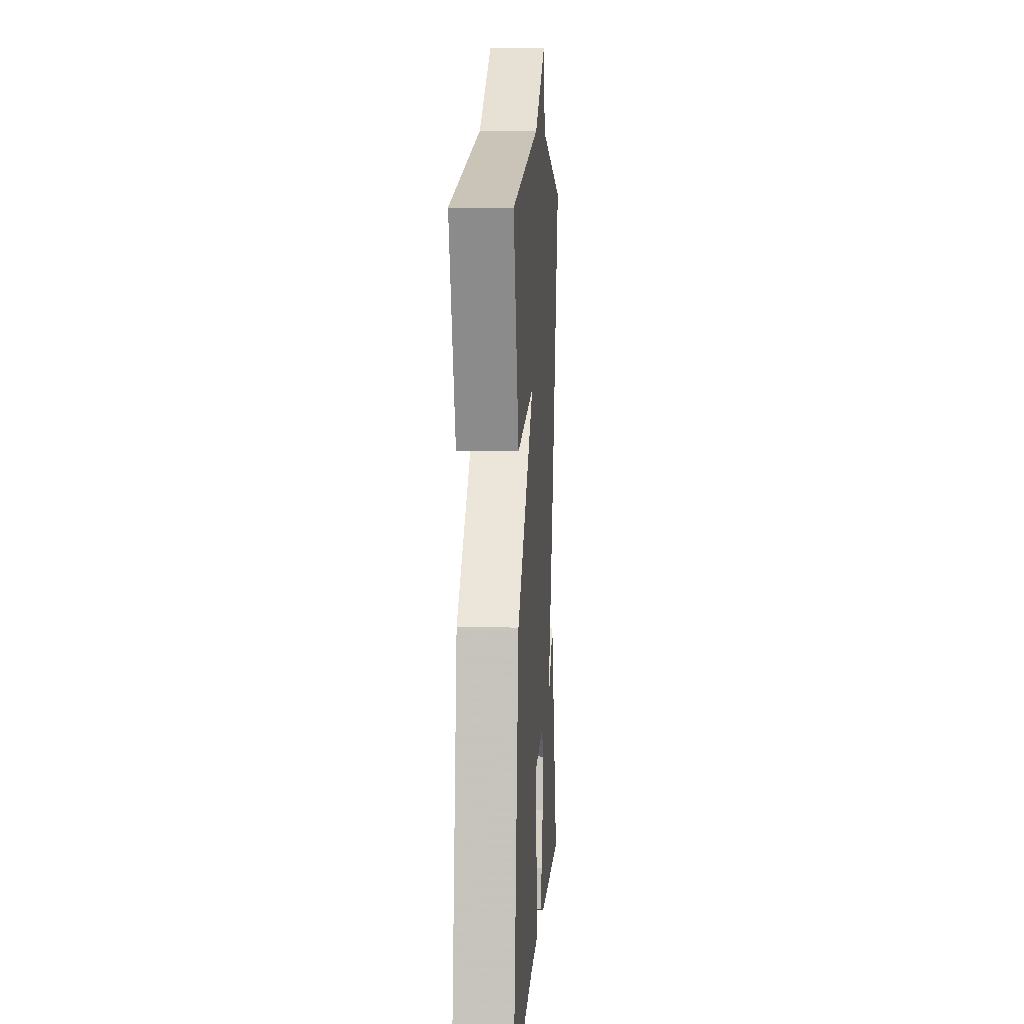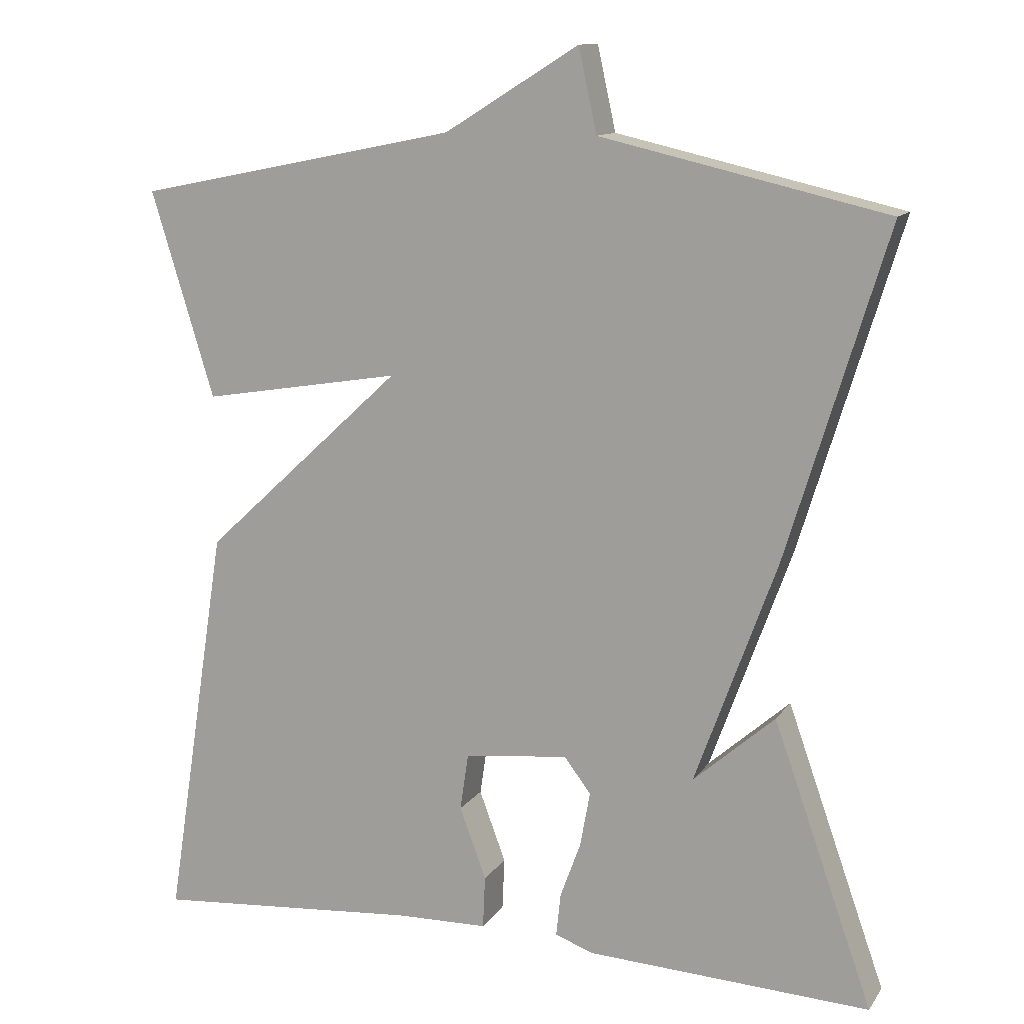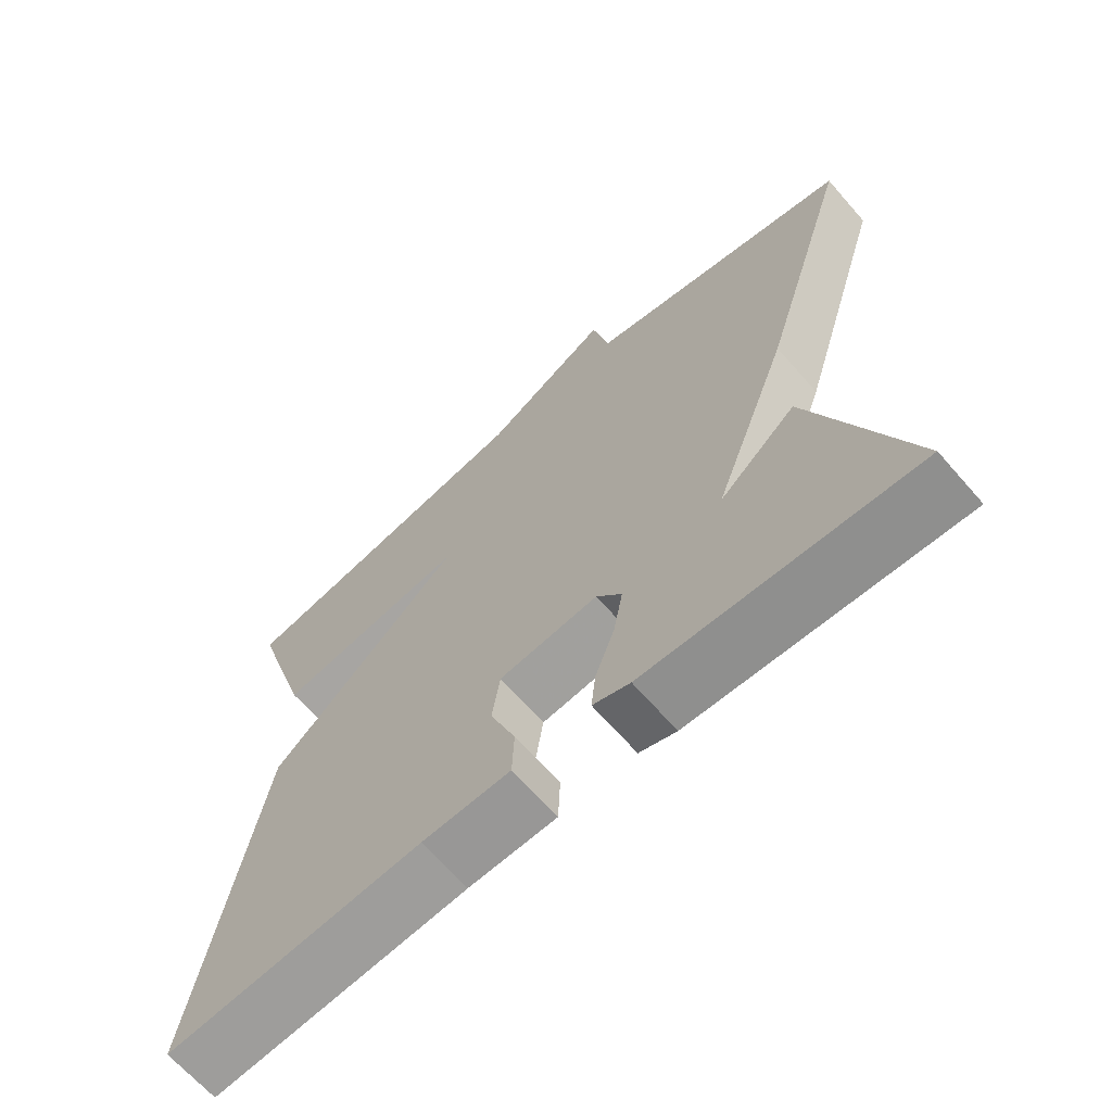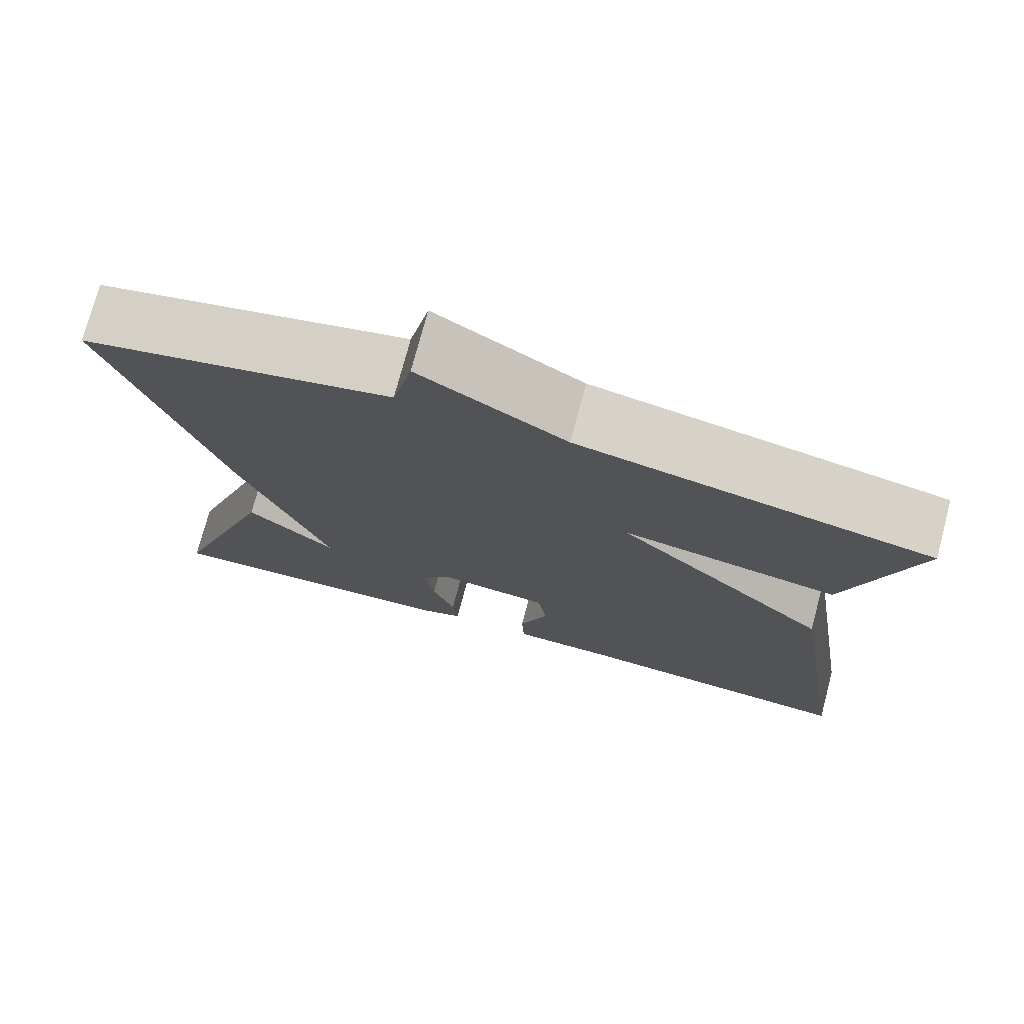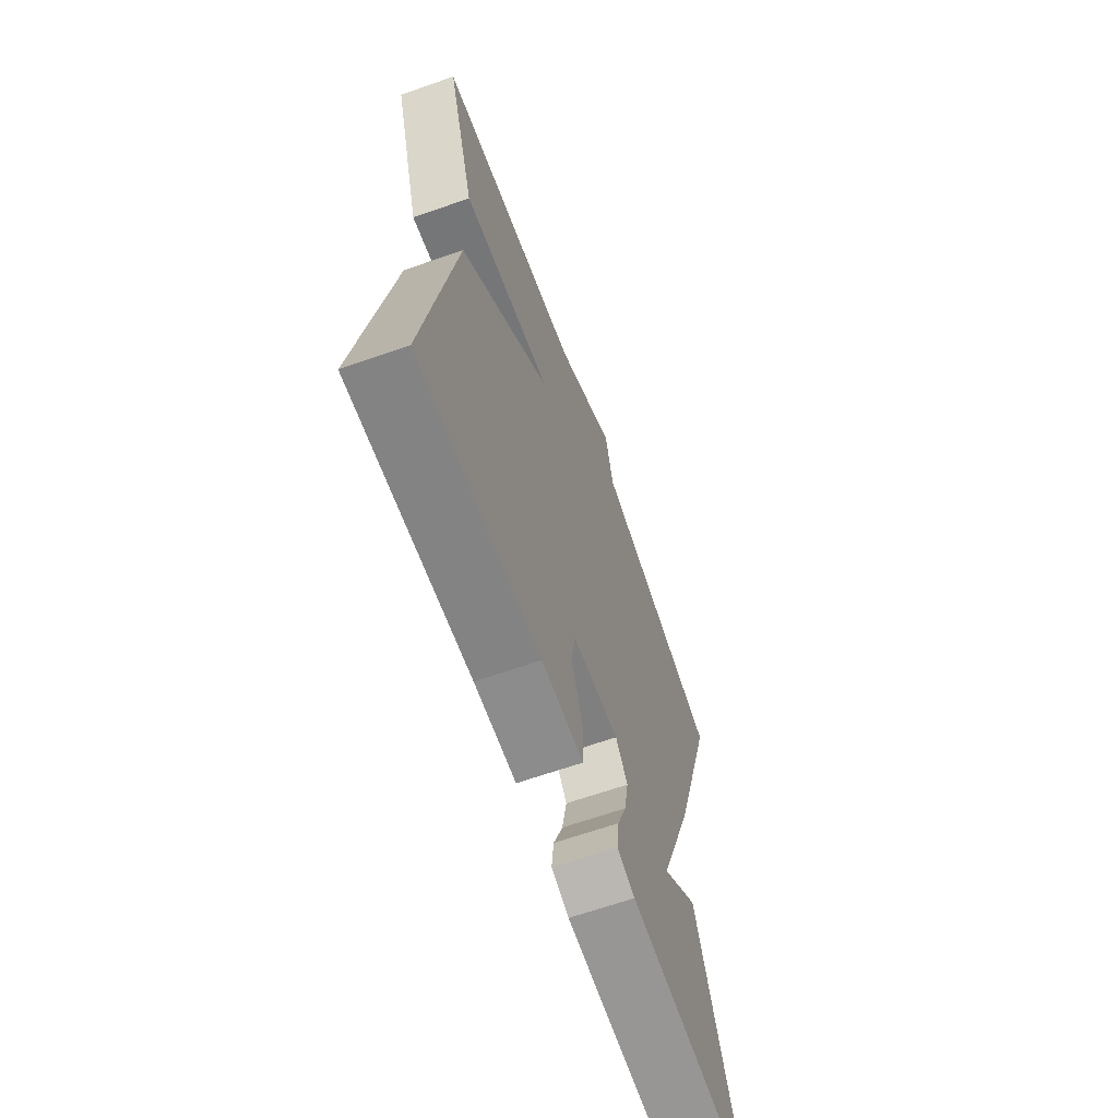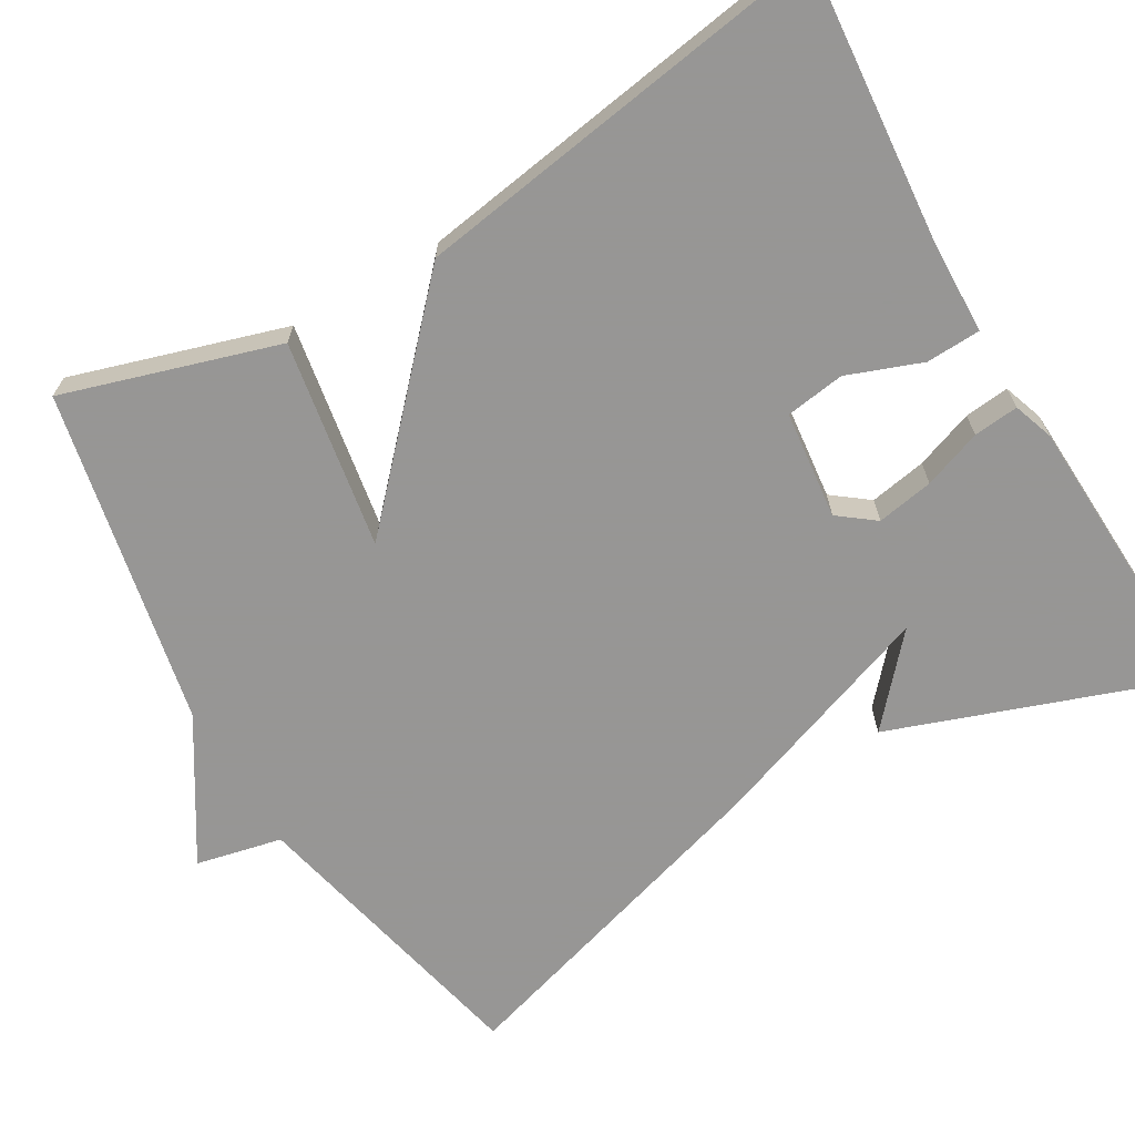
<metadata>
{"format":"obj","ext":"obj","renderer":"f3d","projection":"perspective","resolution":1024,"background":"white","views":[{"elev":8.6,"azim":93.8,"up":"+Z"},{"elev":12.5,"azim":-158.4,"up":"+Z"},{"elev":-67.2,"azim":-138.7,"up":"+Z"},{"elev":74.9,"azim":14.9,"up":"+Z"},{"elev":-65.5,"azim":109.4,"up":"+Z"},{"elev":-67.8,"azim":120.2,"up":"+Y"}]}
</metadata>
<code>
v -0.5 0.07 -0.5
v -0.369 0.07 -0.13
v -0.262 0.07 -0.224
v -0.369 0.07 0.07
v -0.5 0.07 0.5
v -0.125 0.07 0.586
v -0.101 0.07 0.695
v 0.075 0.07 0.586
v 0.5 0.07 0.5
v 0.417 0.07 0.229
v 0.154 0.07 0.273
v 0.417 0.07 0.029
v 0.5 0.07 -0.5
v 0.149 0.07 -0.471
v 0.028 0.07 -0.468
v 0.025 0.07 -0.399
v 0.06 0.07 -0.305
v 0.049 0.07 -0.23
v -0.088 0.07 -0.215
v -0.123 0.07 -0.261
v -0.11 0.07 -0.333
v -0.083 0.07 -0.407
v -0.077 0.07 -0.464
v -0.128 0.07 -0.482
v -0.5 0 -0.5
v -0.369 0 -0.13
v -0.262 0 -0.224
v -0.369 0 0.07
v -0.5 0 0.5
v -0.125 0 0.586
v -0.101 0 0.695
v 0.075 0 0.586
v 0.5 0 0.5
v 0.417 0 0.229
v 0.154 0 0.273
v 0.417 0 0.029
v 0.5 0 -0.5
v 0.149 0 -0.471
v 0.028 0 -0.468
v 0.025 0 -0.399
v 0.06 0 -0.305
v 0.049 0 -0.23
v -0.088 0 -0.215
v -0.123 0 -0.261
v -0.11 0 -0.333
v -0.083 0 -0.407
v -0.077 0 -0.464
v -0.128 0 -0.482
f 23 24 1
f 22 23 1
f 21 22 1
f 20 21 1
f 19 20 1
f 14 15 16 17
f 14 17 18
f 13 14 18
f 12 13 18
f 11 12 18
f 8 9 10 11
f 11 18 19
f 8 11 19
f 7 8 19
f 6 7 19
f 5 6 19
f 4 5 19
f 3 4 19
f 1 2 3
f 1 3 19
f 25 48 47
f 25 47 46
f 25 46 45
f 25 45 44
f 25 44 43
f 41 40 39 38
f 42 41 38
f 42 38 37
f 42 37 36
f 42 36 35
f 35 34 33 32
f 43 42 35
f 43 35 32
f 43 32 31
f 43 31 30
f 43 30 29
f 43 29 28
f 43 28 27
f 27 26 25
f 43 27 25
f 1 25 26 2
f 2 26 27 3
f 3 27 28 4
f 4 28 29 5
f 5 29 30 6
f 6 30 31 7
f 7 31 32 8
f 8 32 33 9
f 9 33 34 10
f 10 34 35 11
f 11 35 36 12
f 12 36 37 13
f 13 37 38 14
f 14 38 39 15
f 15 39 40 16
f 16 40 41 17
f 17 41 42 18
f 18 42 43 19
f 19 43 44 20
f 20 44 45 21
f 21 45 46 22
f 22 46 47 23
f 23 47 48 24
f 24 48 25 1

</code>
